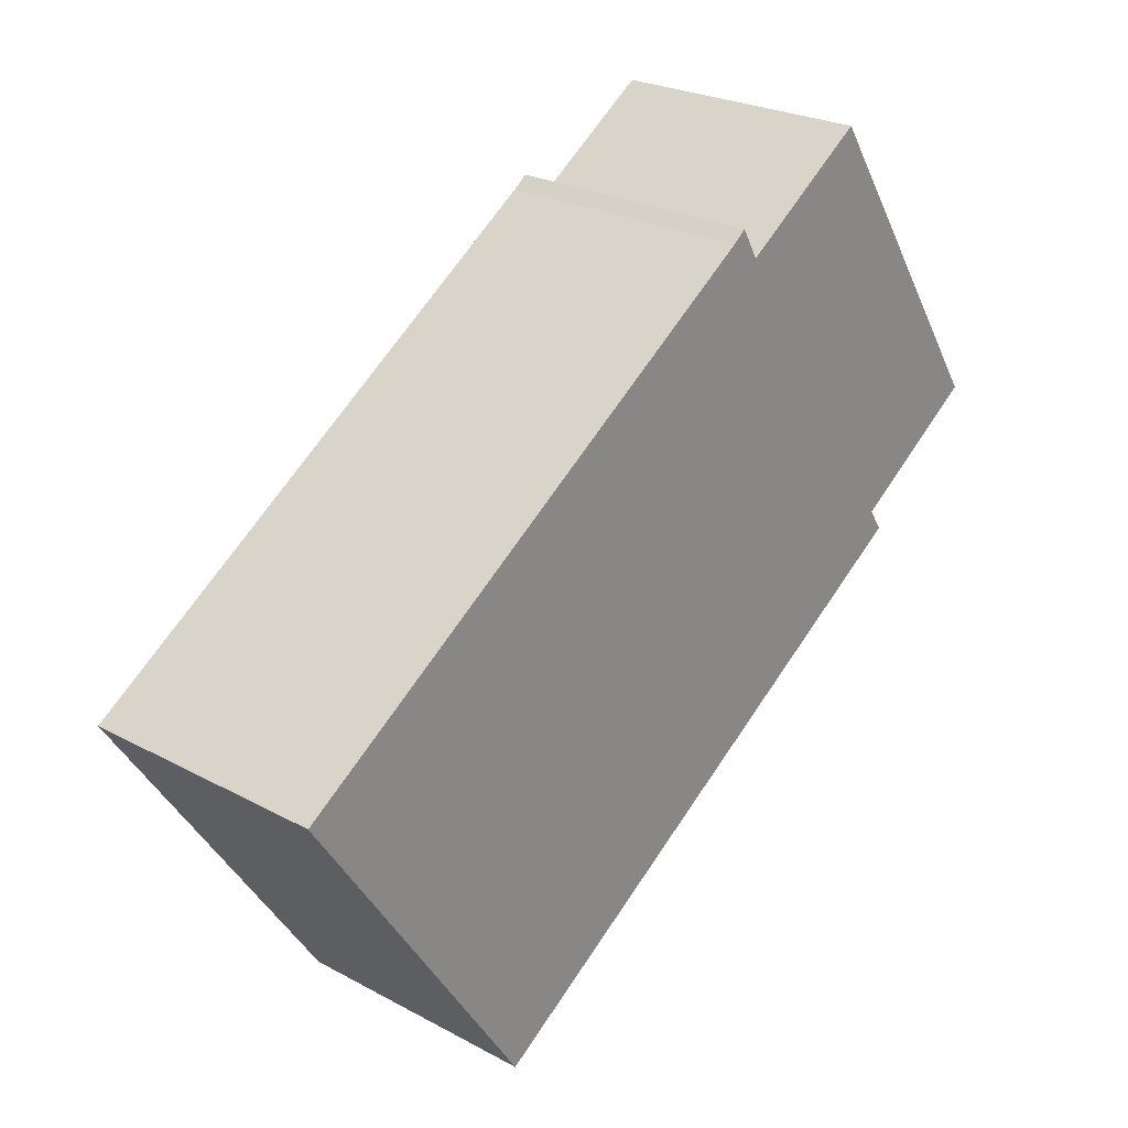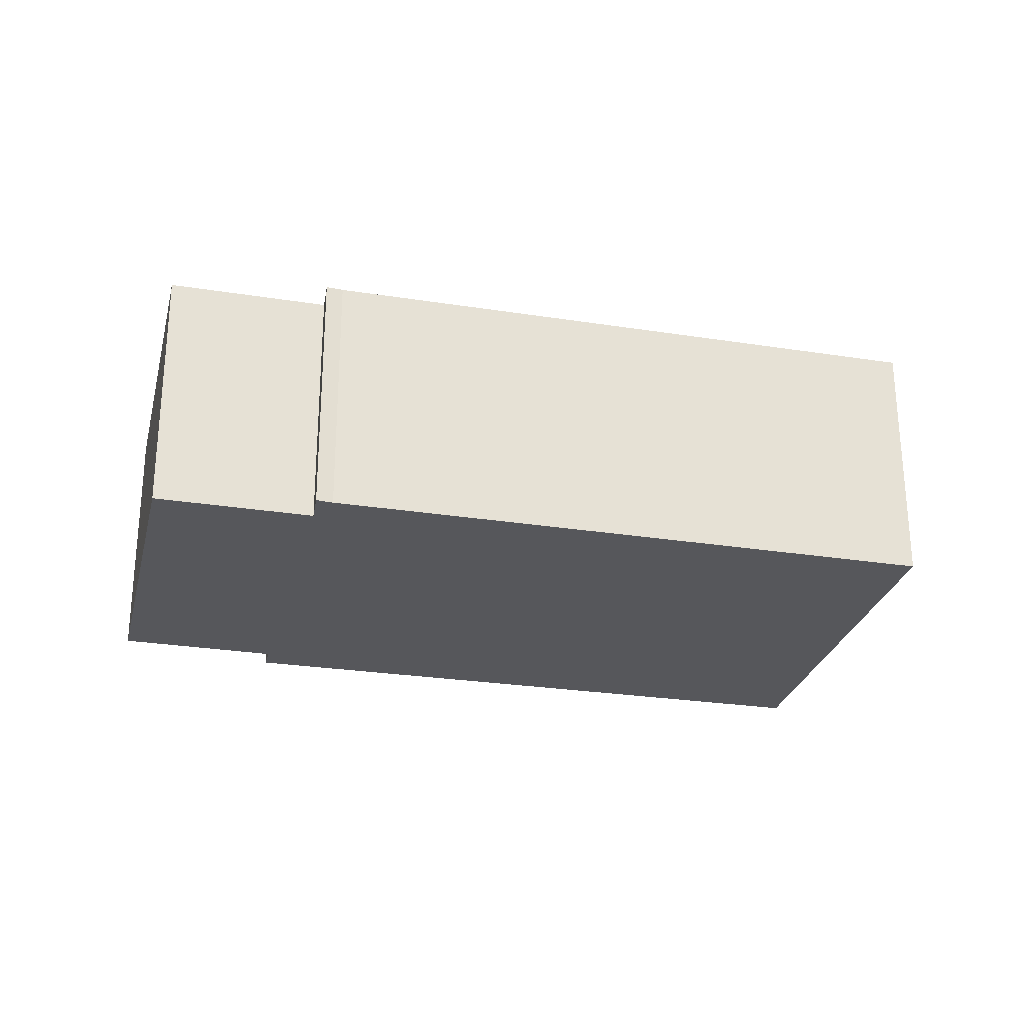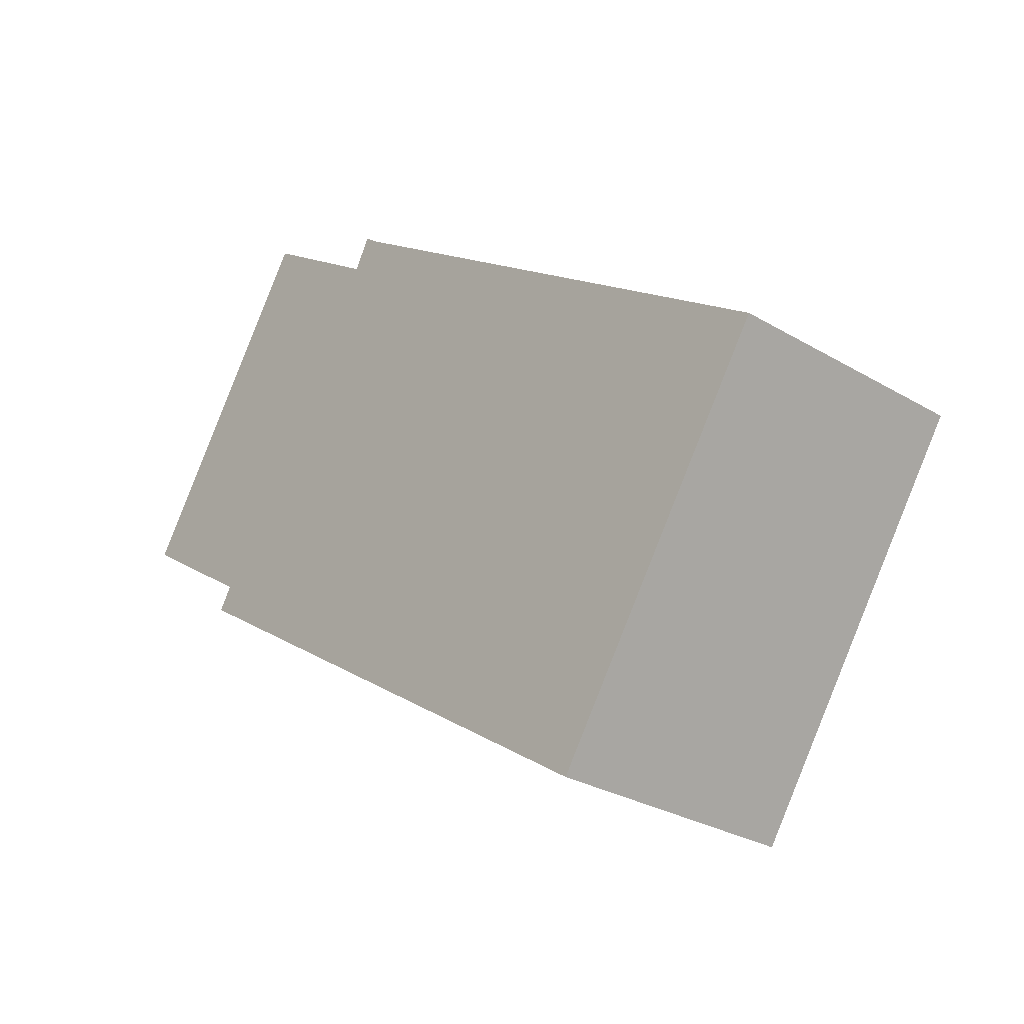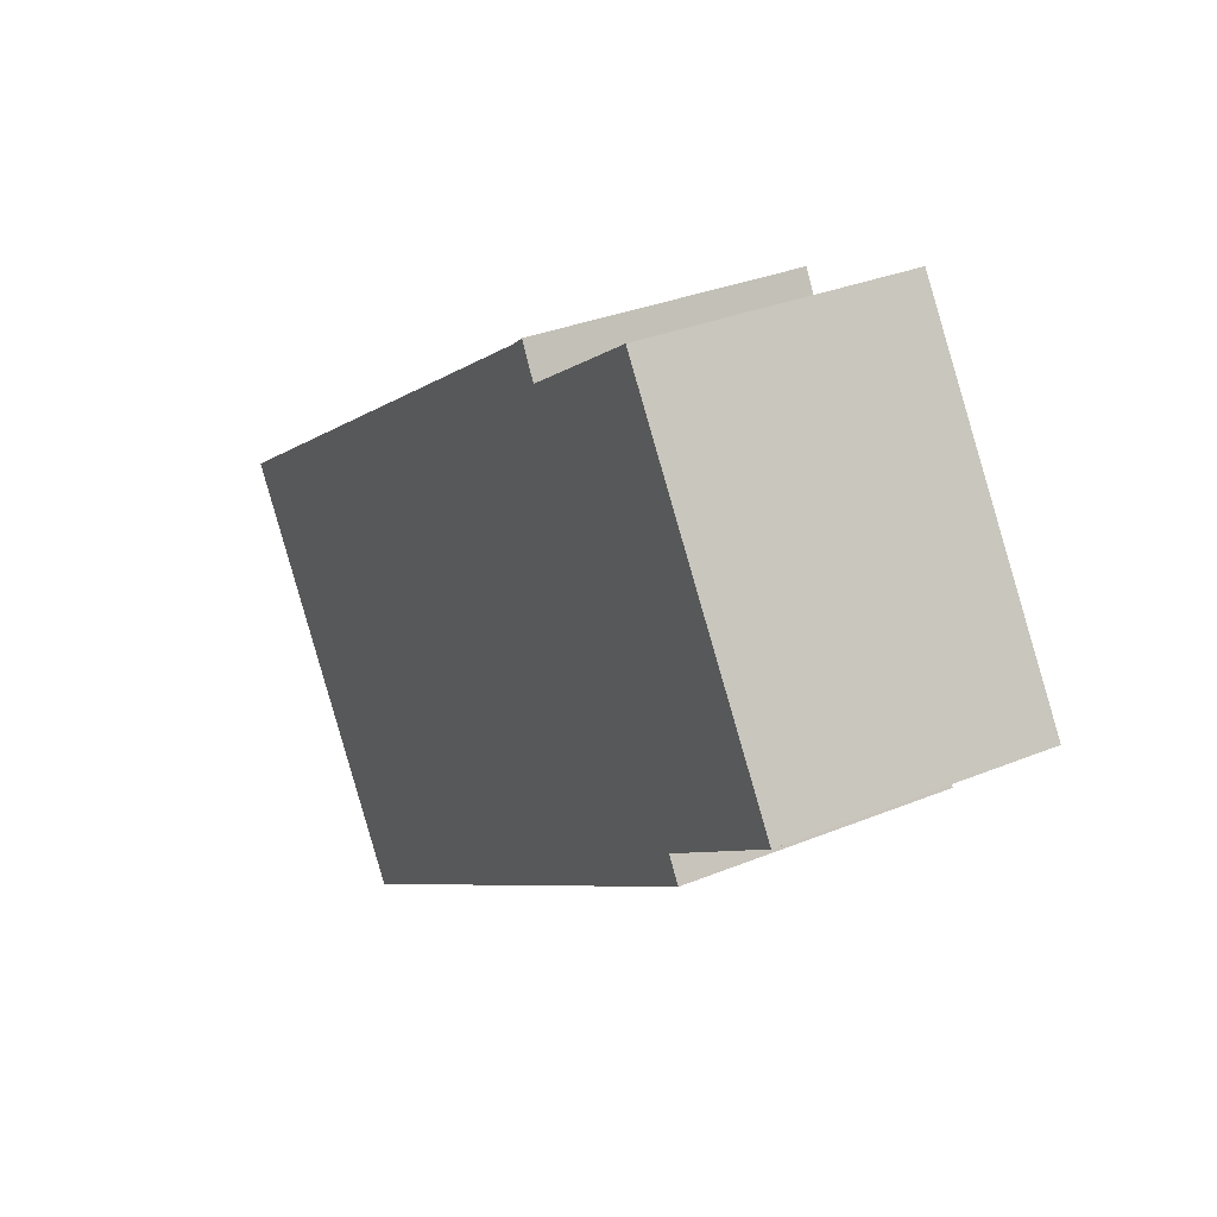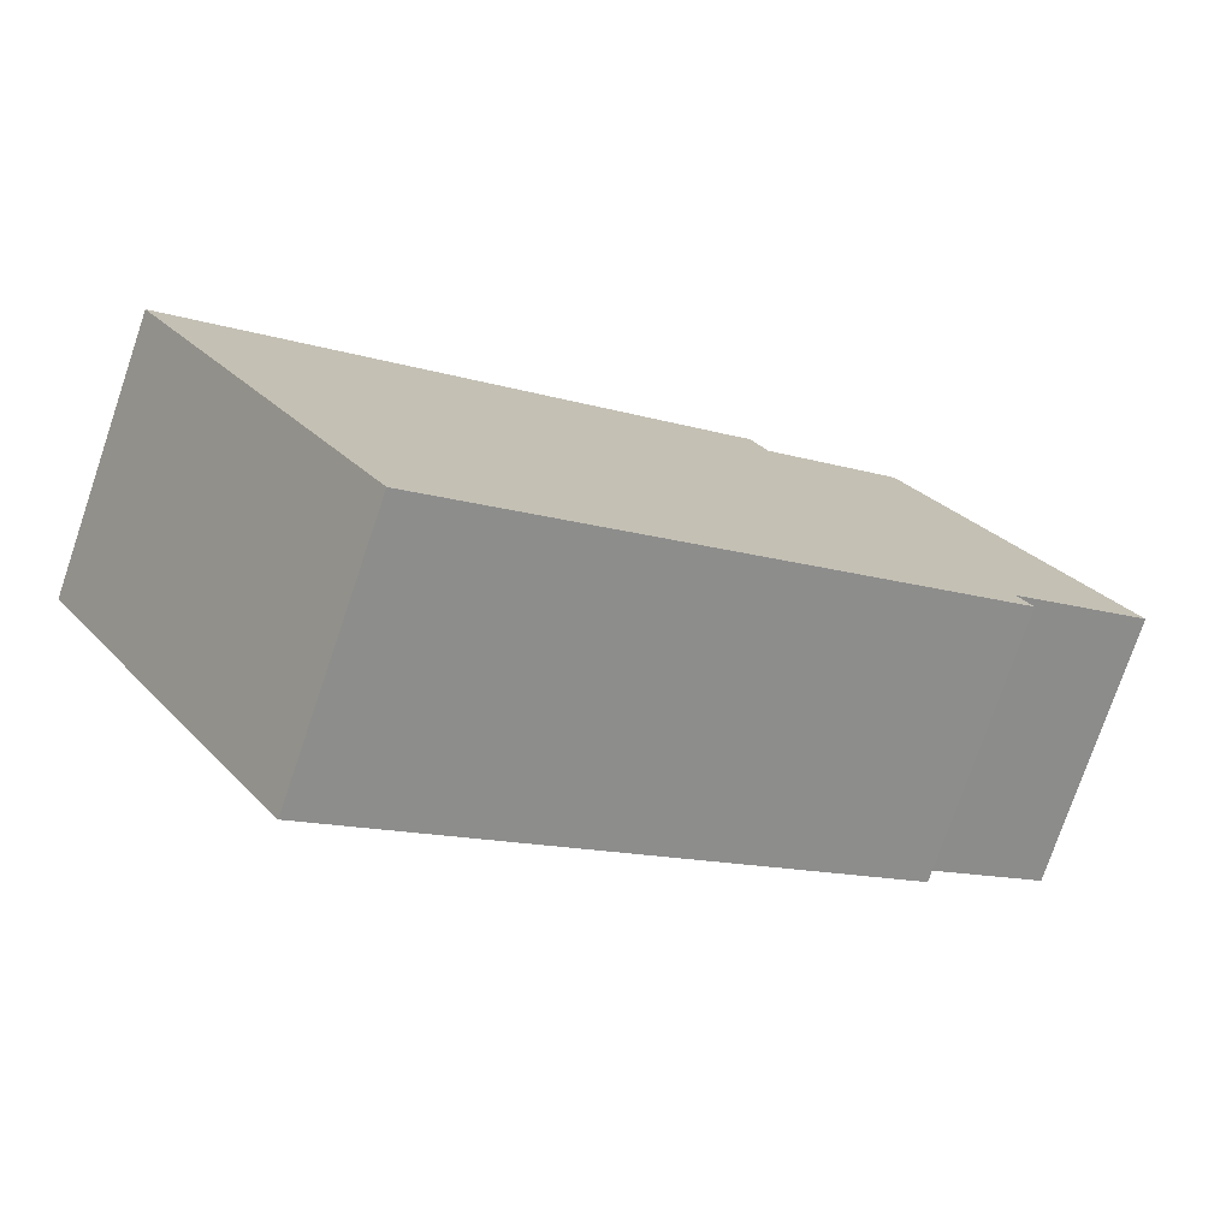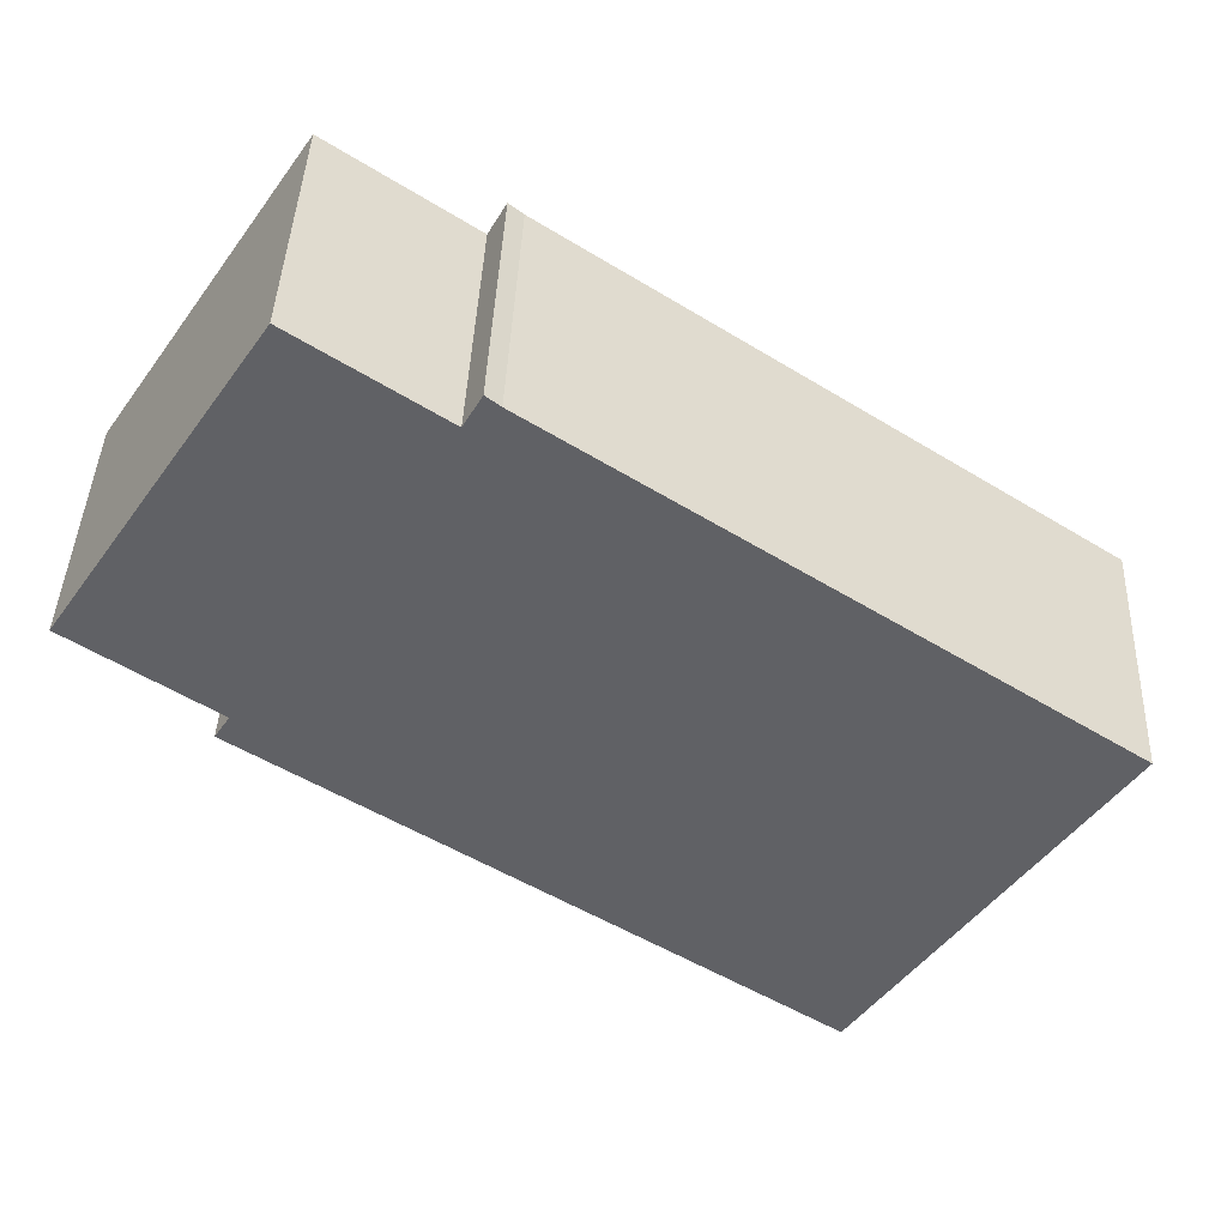
<metadata>
{"format":"obj","ext":"obj","renderer":"f3d","projection":"perspective","resolution":1024,"background":"white","views":[{"elev":24.7,"azim":131.4,"up":"+Z"},{"elev":-27.2,"azim":20.1,"up":"+Y"},{"elev":-28.5,"azim":48.3,"up":"+Z"},{"elev":31.7,"azim":-120.2,"up":"+Z"},{"elev":-75.9,"azim":161.2,"up":"+Z"},{"elev":41.7,"azim":2.3,"up":"+Z"}]}
</metadata>
<code>
v  6.557 8.27 9.91
v  4.39 8.27 -2.965
v  0 8.27 5.064e-16
v  21.27 8.27 -15.07
v  10.94 8.27 6.966
v  28.86 8.27 -3.7
v  11.94 8.27 7.611
v  11.5 8.27 7.96
v  3.935 8.27 -3.679
v  21.27 9.23e-16 -15.07
v  3.935 2.253e-16 -3.679
v  4.39 1.816e-16 -2.965
v  0 0 0
v  6.557 -6.068e-16 9.91
v  10.94 -4.265e-16 6.966
v  11.5 -4.874e-16 7.96
v  11.94 -4.66e-16 7.611
v  28.86 2.266e-16 -3.7
g defaultobject
f 1 2 3
f 2 1 4
f 4 1 5
f 4 5 6
f 6 5 7
f 7 5 8
f 4 9 2
f 10 9 4
f 9 10 11
f 12 3 2
f 3 12 13
f 11 2 9
f 2 11 12
f 13 1 3
f 1 13 14
f 15 8 5
f 8 15 16
f 14 5 1
f 5 14 15
f 16 7 8
f 7 16 17
f 17 6 7
f 6 17 18
f 18 4 6
f 4 18 10
f 10 12 11
f 12 10 14
f 14 10 15
f 15 10 16
f 16 10 17
f 17 10 18
f 14 13 12

</code>
